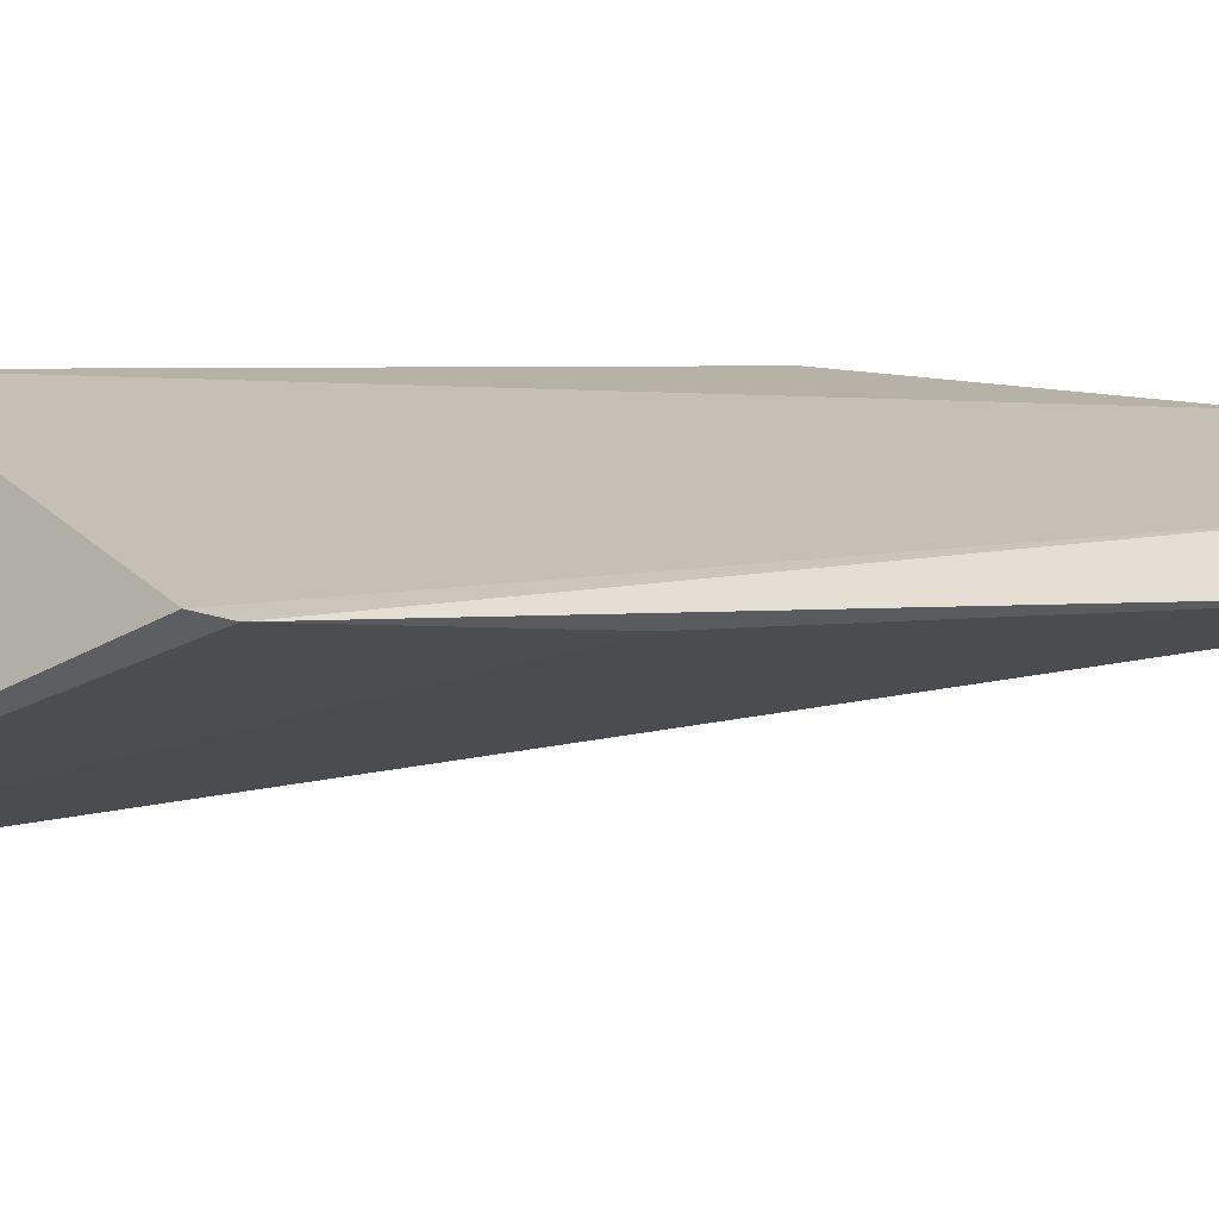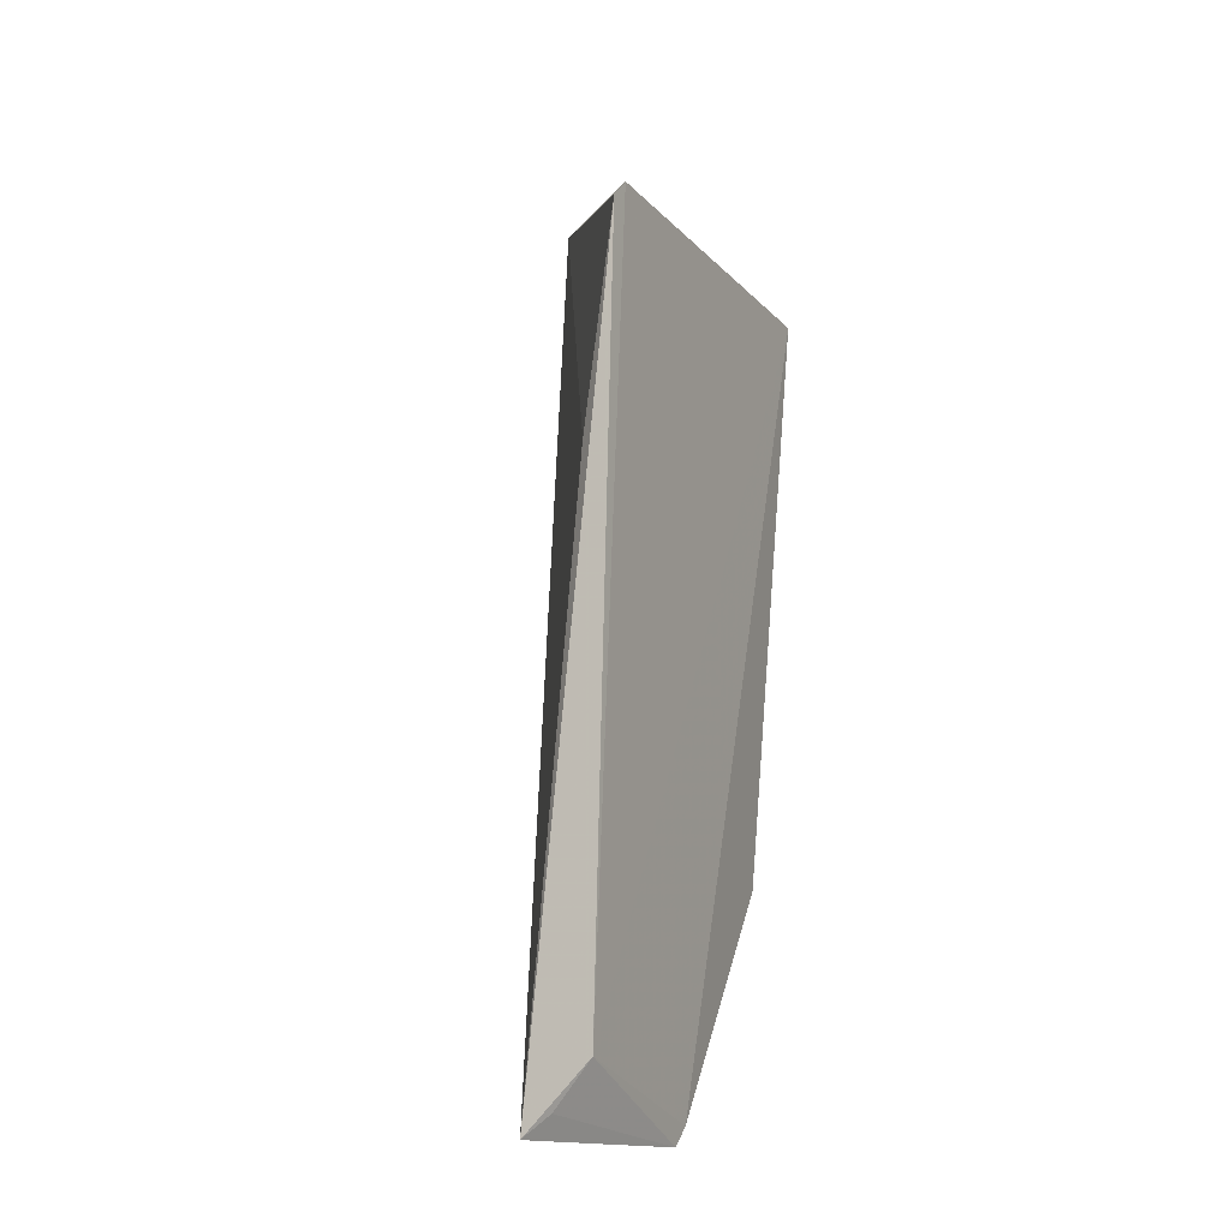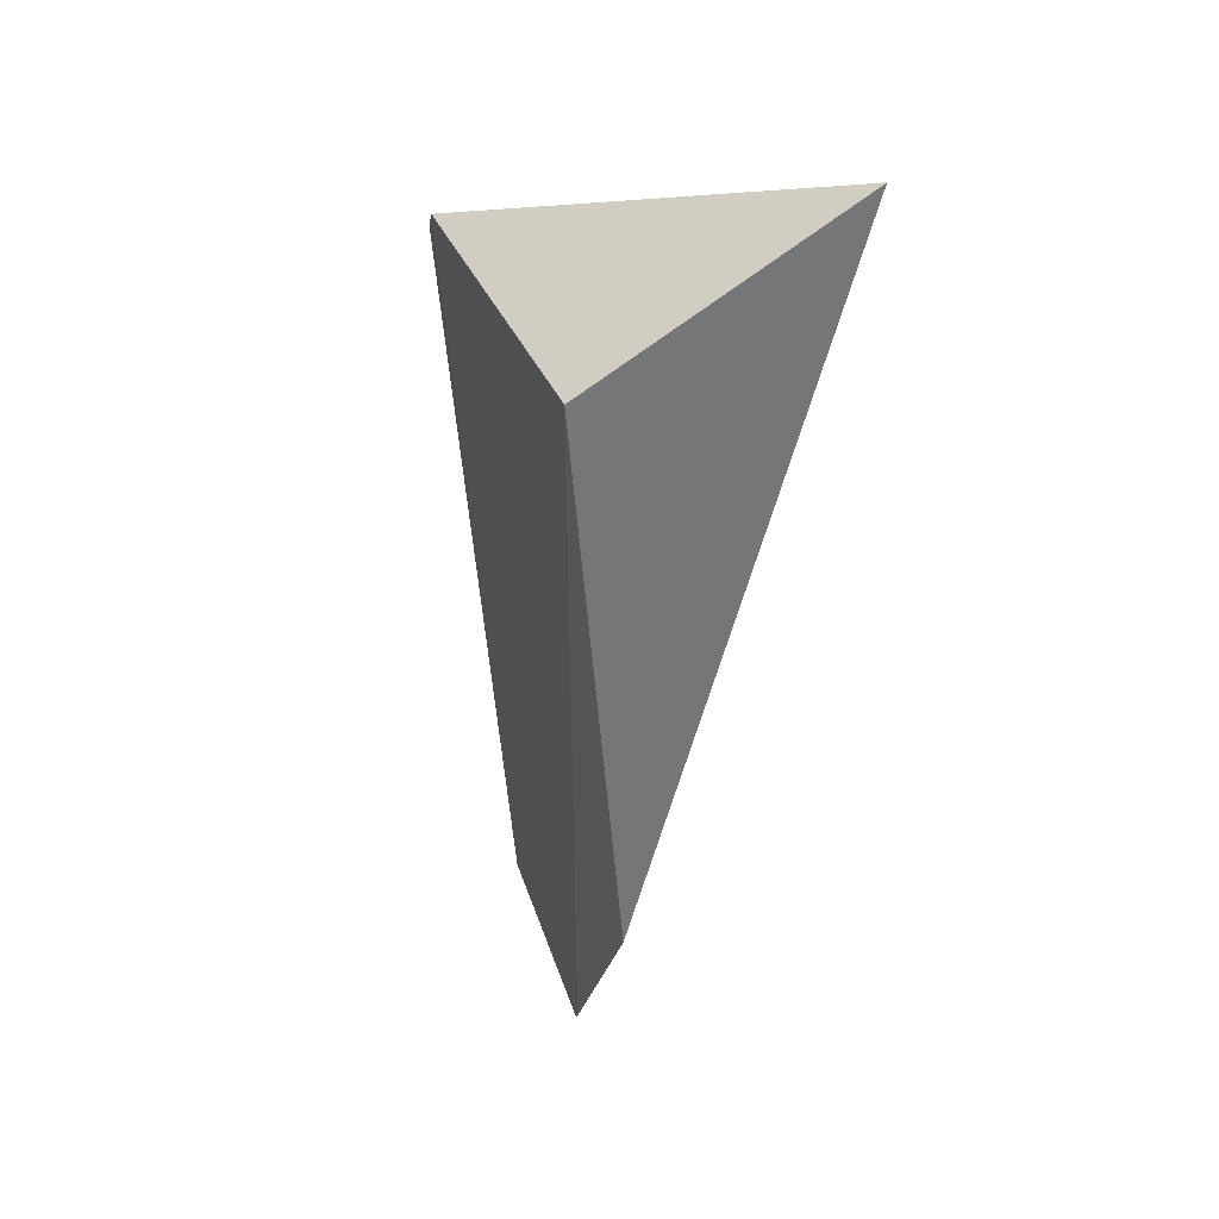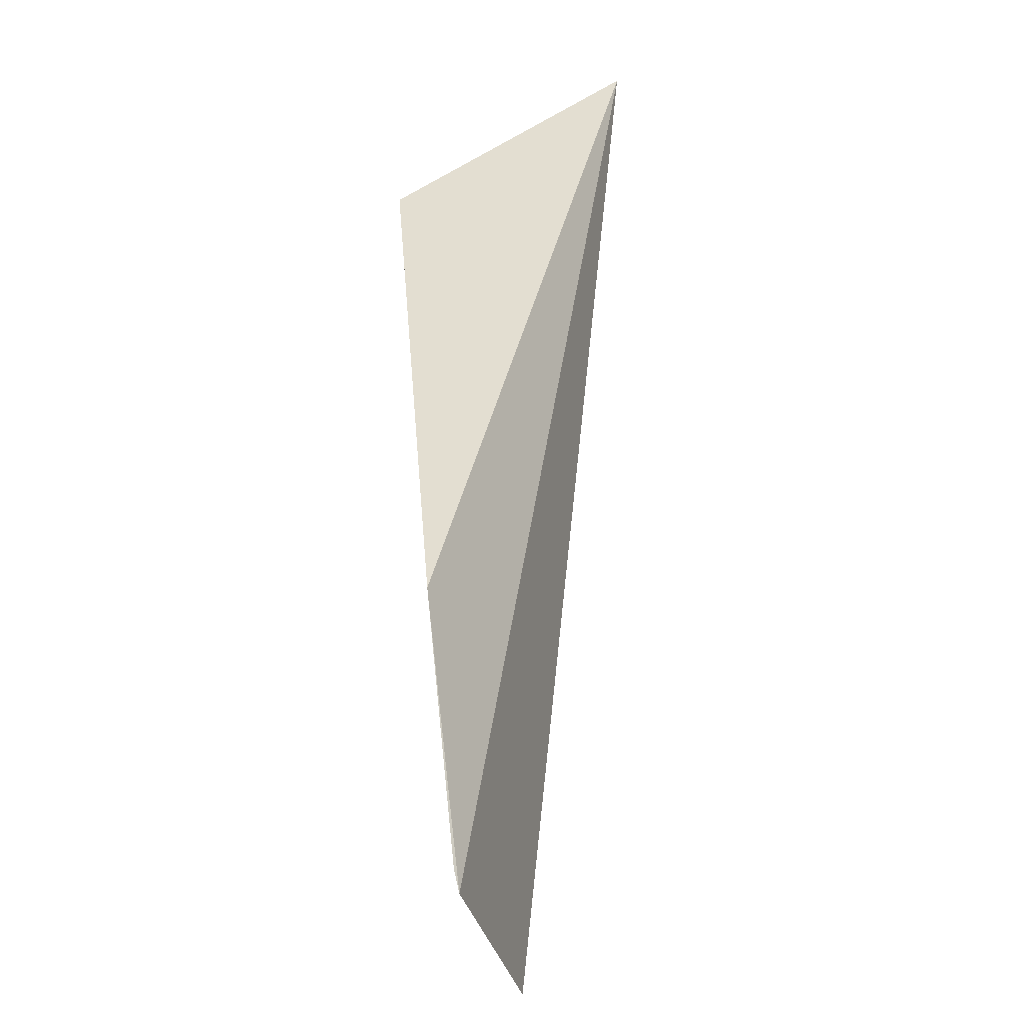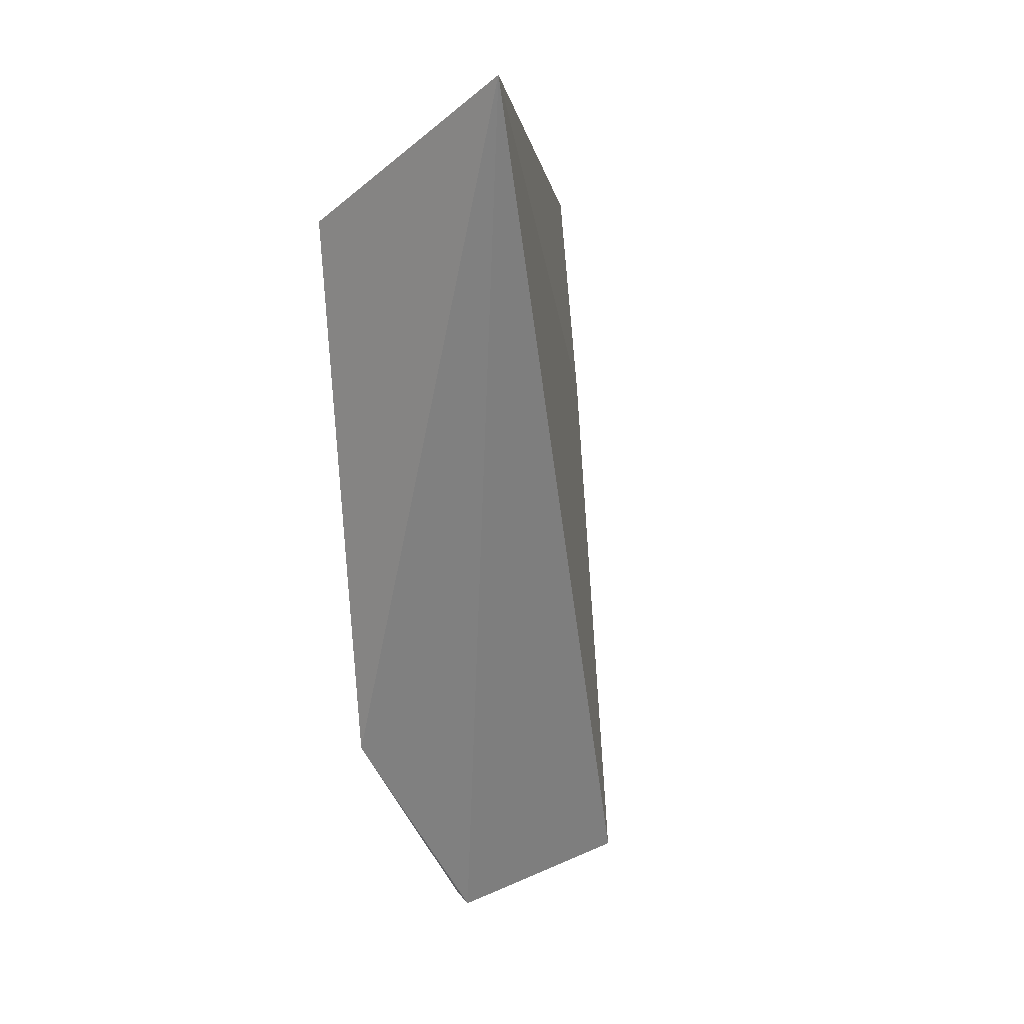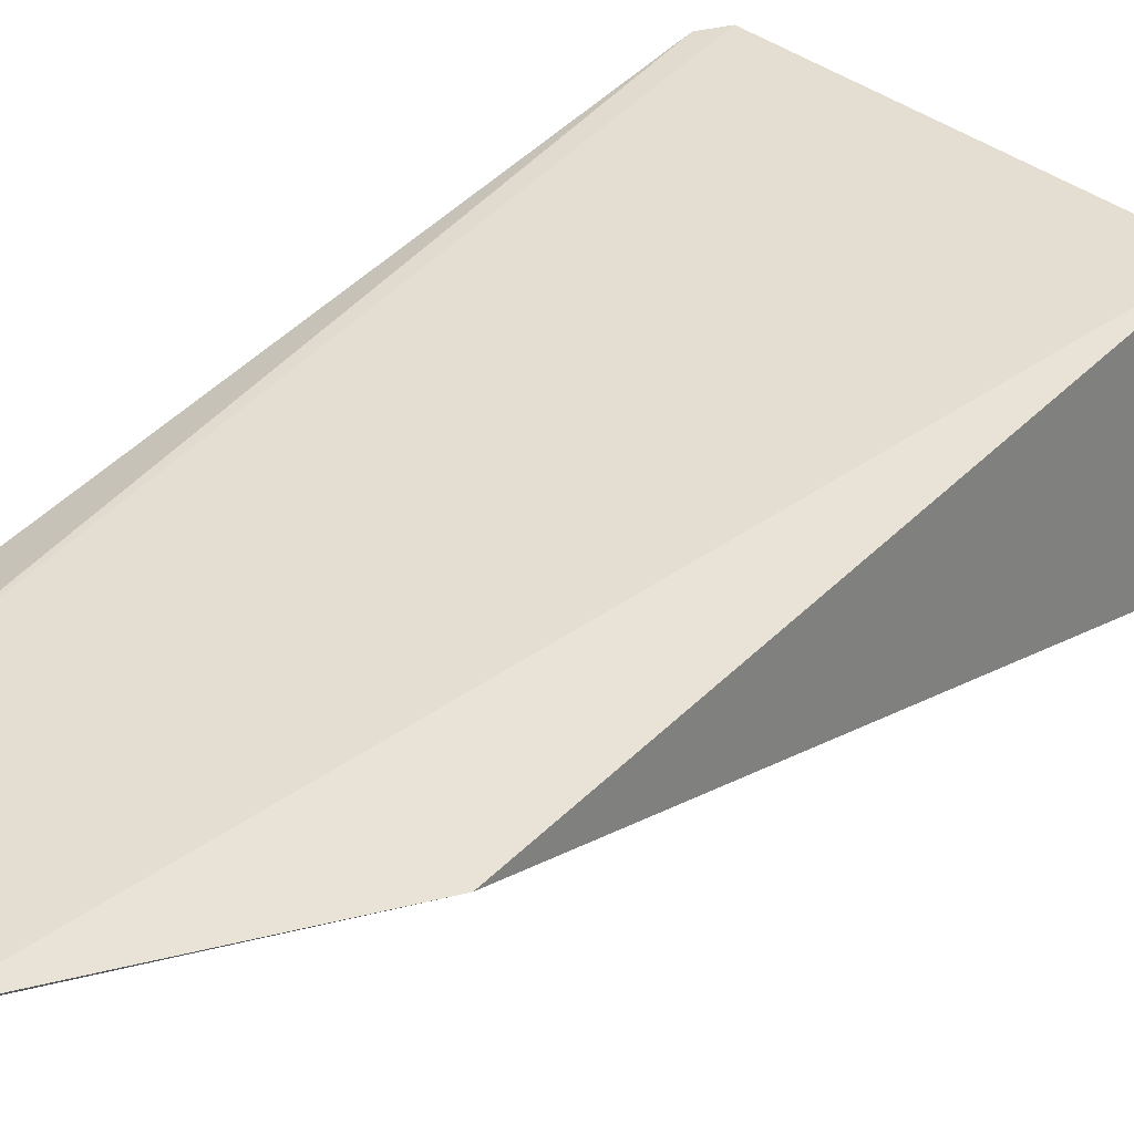
<metadata>
{"format":"obj","ext":"obj","renderer":"f3d","projection":"perspective","resolution":1024,"background":"white","views":[{"elev":12.6,"azim":-122.1,"up":"+Z"},{"elev":-13.8,"azim":-71.1,"up":"+Y"},{"elev":33.4,"azim":62.5,"up":"+Y"},{"elev":-39.1,"azim":90.8,"up":"+Y"},{"elev":14.5,"azim":123.3,"up":"+Y"},{"elev":45.2,"azim":45.5,"up":"+Z"}]}
</metadata>
<code>
v 0.04959 0.04878 0.026
v 0.05019 0.01508 0.02311
v 0.05242 0.05784 0.01084
v 0.04809 0.01596 0.0222
v 0.02664 0.04816 0.02279
v 0.04074 0.0006814 0.02136
v 0.02767 0.04925 0.02306
v 0.0271 0.0009167 0.01794
v 0.04153 0.001788 0.02166
v 0.03048 0.004912 0.02039
v 0.02738 0.03539 0.02085
v 0.02878 0.002162 0.01891
f 1 2 3
f 6 3 2
f 7 1 3
f 7 3 5
f 8 3 6
f 9 6 2
f 9 2 1
f 10 5 8
f 10 6 9
f 10 7 5
f 10 9 1
f 10 1 7
f 11 8 5
f 11 5 3
f 11 3 8
f 12 10 8
f 12 8 6
f 12 6 10

</code>
